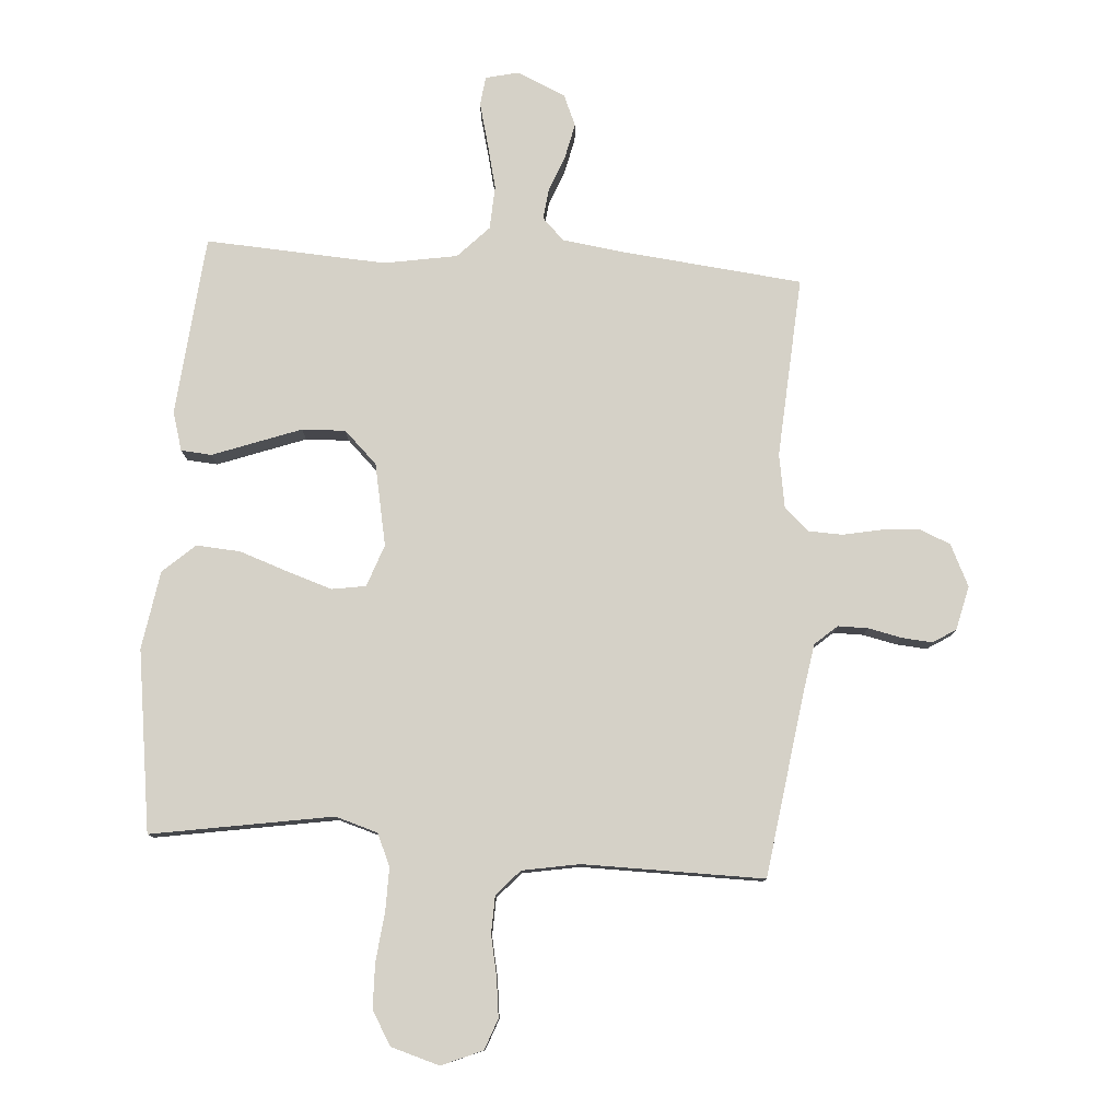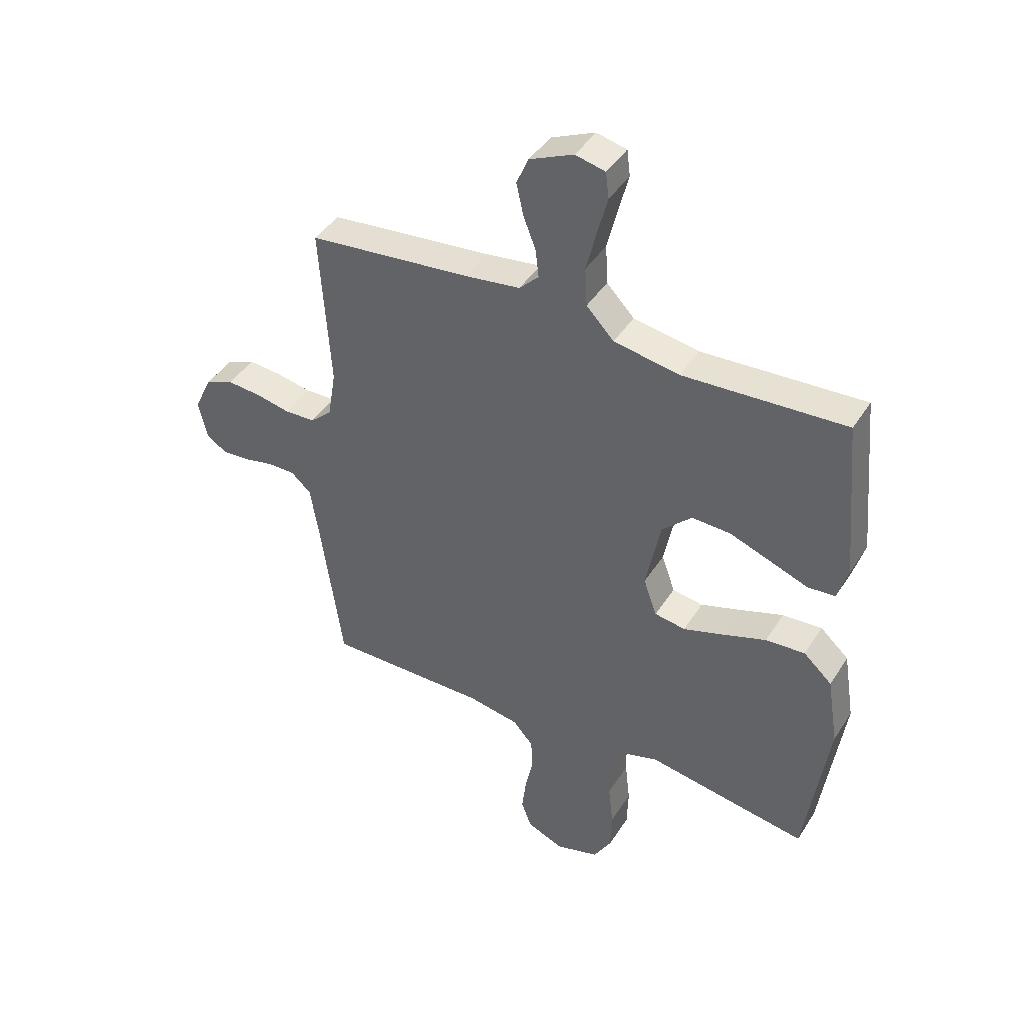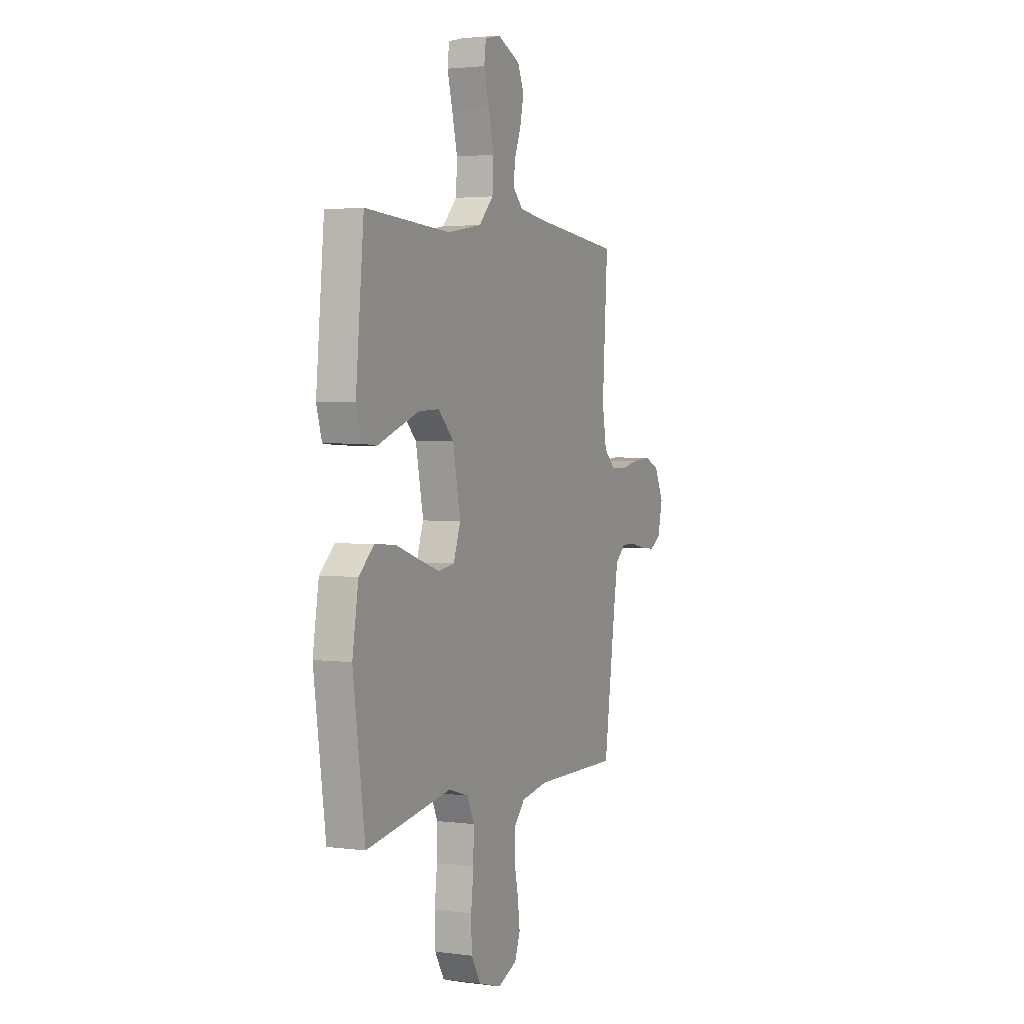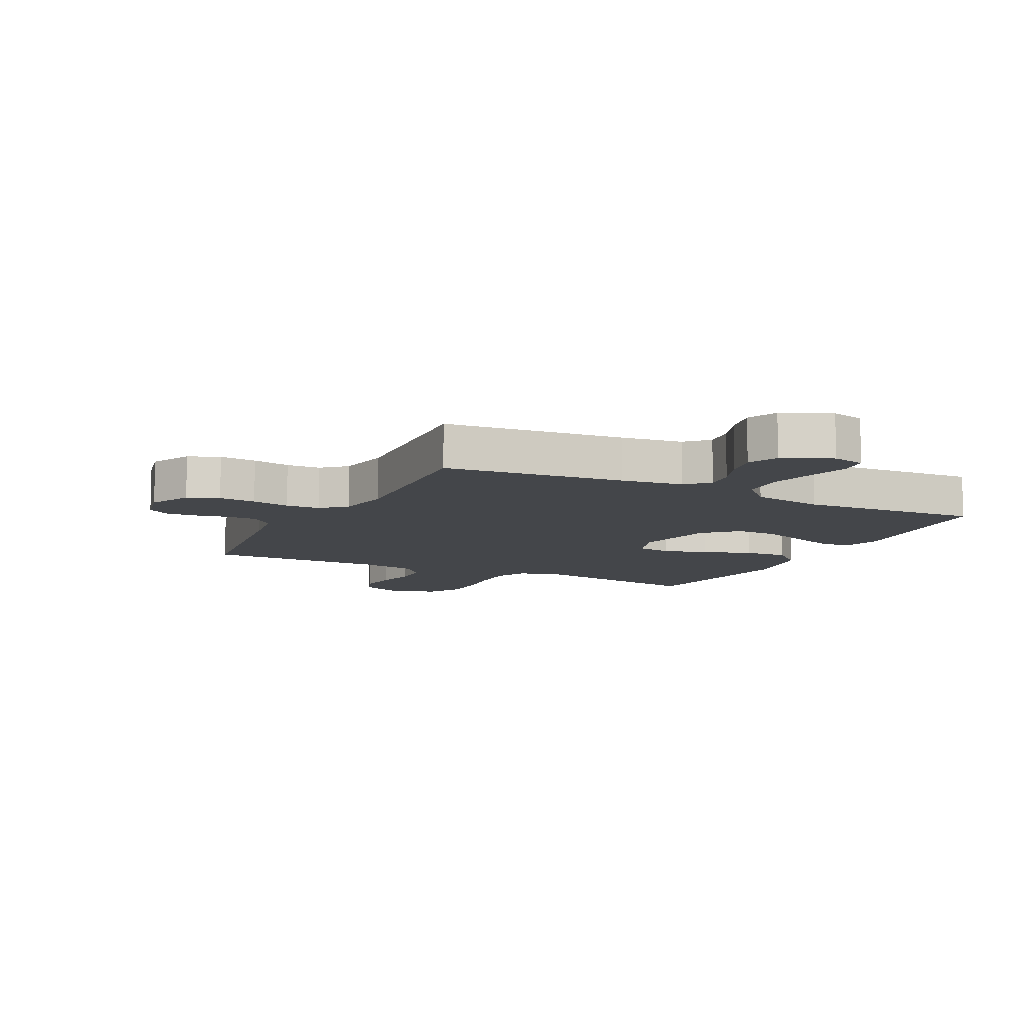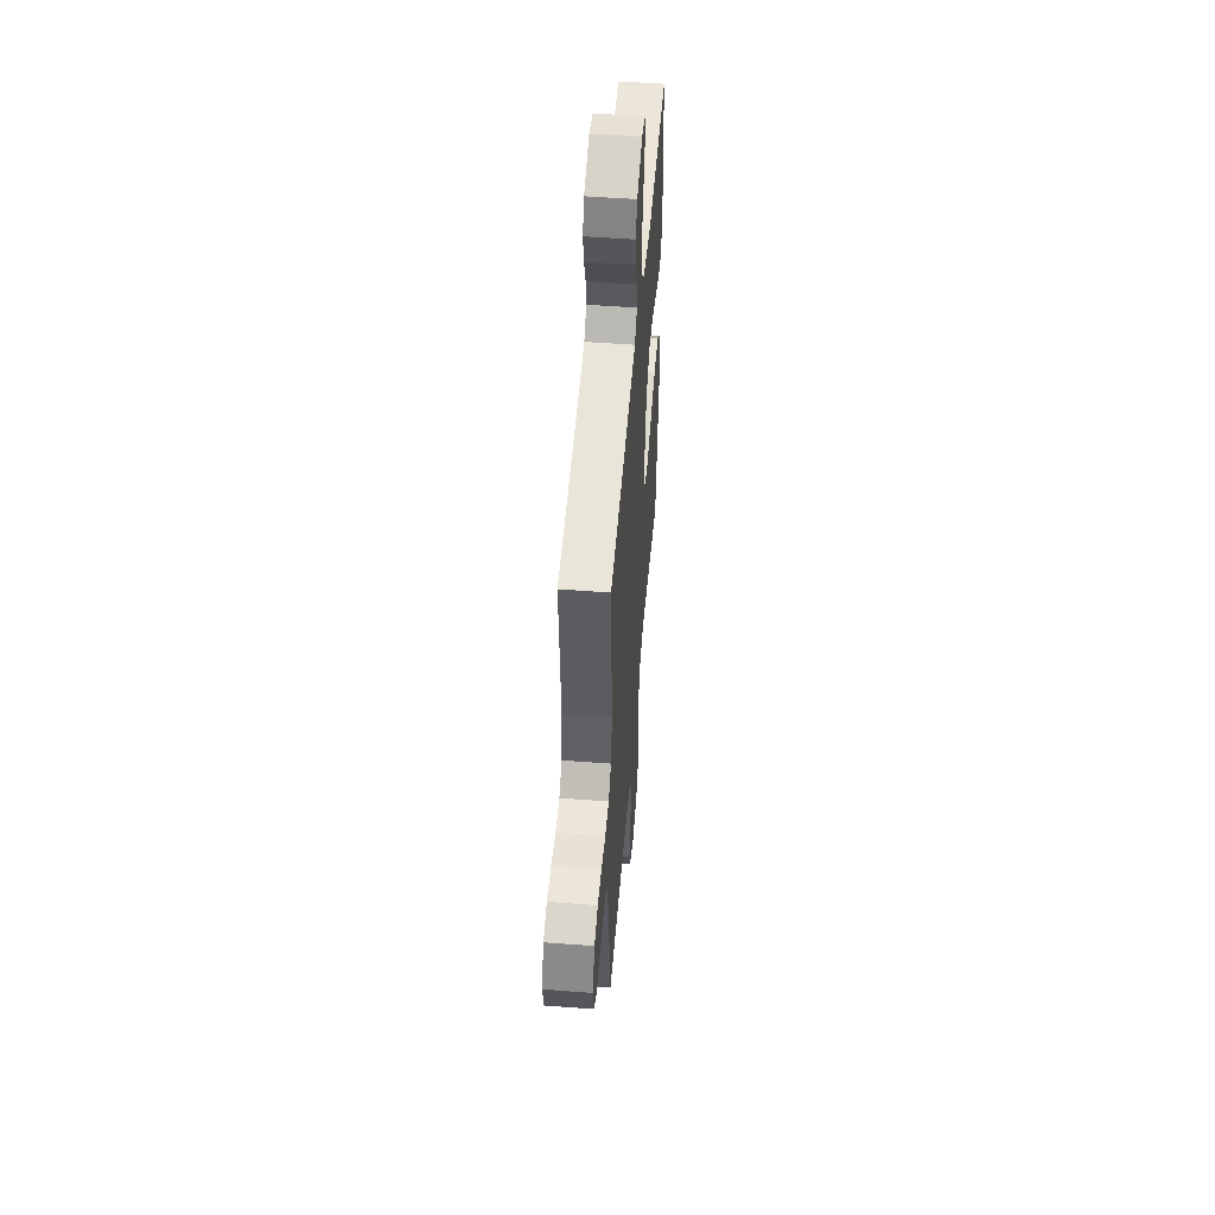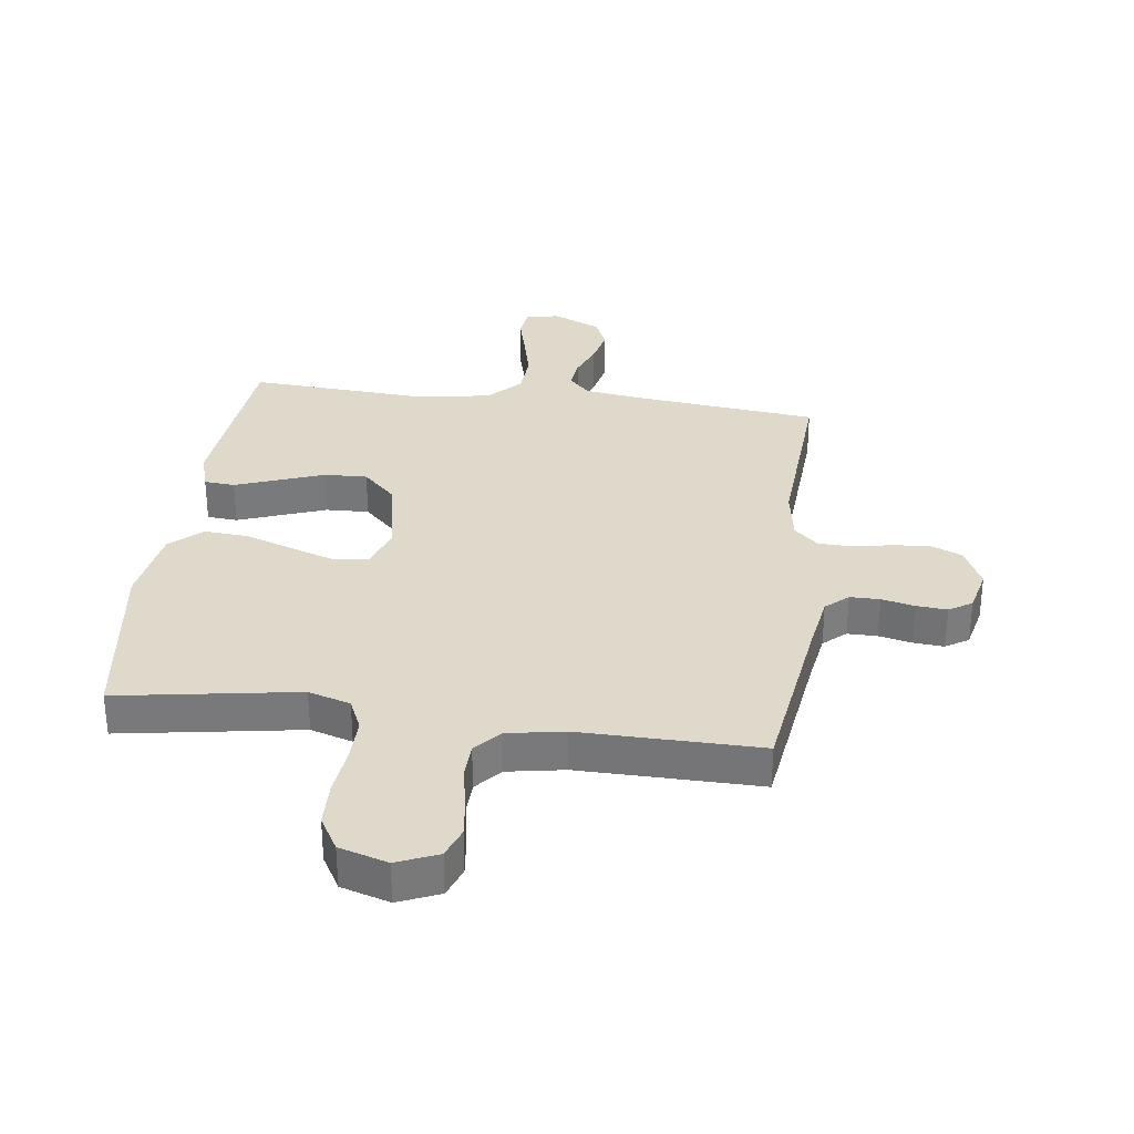
<metadata>
{"format":"obj","ext":"obj","renderer":"f3d","projection":"perspective","resolution":1024,"background":"white","views":[{"elev":79.2,"azim":-175.9,"up":"+Y"},{"elev":42.7,"azim":30.0,"up":"+Z"},{"elev":2.6,"azim":114.4,"up":"+Z"},{"elev":-9.7,"azim":-26.7,"up":"+Y"},{"elev":51.5,"azim":-85.3,"up":"+Z"},{"elev":32.3,"azim":-172.4,"up":"+Y"}]}
</metadata>
<code>
v -0.5 0.07 0.5
v -0.2 0.07 0.531
v -0.097 0.07 0.545
v -0.061 0.07 0.581
v -0.067 0.07 0.632
v -0.09 0.07 0.691
v -0.103 0.07 0.75
v -0.081 0.07 0.801
v 0 0.07 0.837
v 0.055 0.07 0.824
v 0.061 0.07 0.776
v 0.043 0.07 0.707
v 0.024 0.07 0.629
v 0.028 0.07 0.557
v 0.079 0.07 0.504
v 0.2 0.07 0.483
v 0.5 0.07 0.5
v 0.528 0.07 0.2
v 0.509 0.07 0.136
v 0.458 0.07 0.132
v 0.388 0.07 0.158
v 0.312 0.07 0.186
v 0.24 0.07 0.189
v 0.185 0.07 0.136
v 0.158 0.07 0
v 0.183 0.07 -0.07
v 0.24 0.07 -0.079
v 0.314 0.07 -0.055
v 0.395 0.07 -0.027
v 0.468 0.07 -0.022
v 0.521 0.07 -0.07
v 0.542 0.07 -0.2
v 0.5 0.07 -0.5
v 0.2 0.07 -0.45
v 0.13 0.07 -0.471
v 0.106 0.07 -0.524
v 0.107 0.07 -0.597
v 0.116 0.07 -0.677
v 0.114 0.07 -0.751
v 0.081 0.07 -0.807
v 0 0.07 -0.831
v -0.068 0.07 -0.802
v -0.087 0.07 -0.751
v -0.079 0.07 -0.686
v -0.065 0.07 -0.619
v -0.067 0.07 -0.558
v -0.105 0.07 -0.515
v -0.2 0.07 -0.498
v -0.5 0.07 -0.5
v -0.542 0.07 -0.2
v -0.556 0.07 -0.114
v -0.593 0.07 -0.081
v -0.643 0.07 -0.081
v -0.698 0.07 -0.093
v -0.749 0.07 -0.097
v -0.787 0.07 -0.073
v -0.804 0.07 0
v -0.771 0.07 0.069
v -0.719 0.07 0.09
v -0.657 0.07 0.085
v -0.593 0.07 0.072
v -0.536 0.07 0.074
v -0.496 0.07 0.11
v -0.481 0.07 0.2
v -0.5 0 0.5
v -0.2 0 0.531
v -0.097 0 0.545
v -0.061 0 0.581
v -0.067 0 0.632
v -0.09 0 0.691
v -0.103 0 0.75
v -0.081 0 0.801
v 0 0 0.837
v 0.055 0 0.824
v 0.061 0 0.776
v 0.043 0 0.707
v 0.024 0 0.629
v 0.028 0 0.557
v 0.079 0 0.504
v 0.2 0 0.483
v 0.5 0 0.5
v 0.528 0 0.2
v 0.509 0 0.136
v 0.458 0 0.132
v 0.388 0 0.158
v 0.312 0 0.186
v 0.24 0 0.189
v 0.185 0 0.136
v 0.158 0 0
v 0.183 0 -0.07
v 0.24 0 -0.079
v 0.314 0 -0.055
v 0.395 0 -0.027
v 0.468 0 -0.022
v 0.521 0 -0.07
v 0.542 0 -0.2
v 0.5 0 -0.5
v 0.2 0 -0.45
v 0.13 0 -0.471
v 0.106 0 -0.524
v 0.107 0 -0.597
v 0.116 0 -0.677
v 0.114 0 -0.751
v 0.081 0 -0.807
v 0 0 -0.831
v -0.068 0 -0.802
v -0.087 0 -0.751
v -0.079 0 -0.686
v -0.065 0 -0.619
v -0.067 0 -0.558
v -0.105 0 -0.515
v -0.2 0 -0.498
v -0.5 0 -0.5
v -0.542 0 -0.2
v -0.556 0 -0.114
v -0.593 0 -0.081
v -0.643 0 -0.081
v -0.698 0 -0.093
v -0.749 0 -0.097
v -0.787 0 -0.073
v -0.804 0 0
v -0.771 0 0.069
v -0.719 0 0.09
v -0.657 0 0.085
v -0.593 0 0.072
v -0.536 0 0.074
v -0.496 0 0.11
v -0.481 0 0.2
f 59 60 61
f 58 59 61
f 57 58 61
f 56 57 61
f 55 56 61
f 54 55 61
f 53 54 61
f 52 53 61 62
f 51 52 62 63
f 48 49 50
f 50 51 63
f 48 50 63
f 47 48 63
f 43 44 45
f 42 43 45
f 41 42 45
f 40 41 45
f 39 40 45
f 38 39 45
f 37 38 45
f 36 37 45 46
f 47 63 64
f 46 47 64
f 36 46 64
f 35 36 64
f 32 33 34
f 31 32 34
f 30 31 34
f 29 30 34
f 28 29 34
f 19 20 21
f 18 19 21
f 17 18 21
f 16 17 21
f 15 16 21 22
f 14 15 22 23
f 10 11 12
f 9 10 12
f 8 9 12
f 7 8 12
f 6 7 12
f 5 6 12
f 4 5 12 13
f 3 4 13 14
f 64 1 2
f 35 64 2
f 34 35 2
f 27 28 34
f 26 27 34
f 34 2 3
f 26 34 3
f 25 26 3
f 3 14 23 24
f 3 24 25
f 125 124 123
f 125 123 122
f 125 122 121
f 125 121 120
f 125 120 119
f 125 119 118
f 125 118 117
f 126 125 117 116
f 127 126 116 115
f 114 113 112
f 127 115 114
f 127 114 112
f 127 112 111
f 109 108 107
f 109 107 106
f 109 106 105
f 109 105 104
f 109 104 103
f 109 103 102
f 109 102 101
f 110 109 101 100
f 128 127 111
f 128 111 110
f 128 110 100
f 128 100 99
f 98 97 96
f 98 96 95
f 98 95 94
f 98 94 93
f 98 93 92
f 85 84 83
f 85 83 82
f 85 82 81
f 85 81 80
f 86 85 80 79
f 87 86 79 78
f 76 75 74
f 76 74 73
f 76 73 72
f 76 72 71
f 76 71 70
f 76 70 69
f 77 76 69 68
f 78 77 68 67
f 66 65 128
f 66 128 99
f 66 99 98
f 98 92 91
f 98 91 90
f 67 66 98
f 67 98 90
f 67 90 89
f 88 87 78 67
f 89 88 67
f 1 65 66 2
f 2 66 67 3
f 3 67 68 4
f 4 68 69 5
f 5 69 70 6
f 6 70 71 7
f 7 71 72 8
f 8 72 73 9
f 9 73 74 10
f 10 74 75 11
f 11 75 76 12
f 12 76 77 13
f 13 77 78 14
f 14 78 79 15
f 15 79 80 16
f 16 80 81 17
f 17 81 82 18
f 18 82 83 19
f 19 83 84 20
f 20 84 85 21
f 21 85 86 22
f 22 86 87 23
f 23 87 88 24
f 24 88 89 25
f 25 89 90 26
f 26 90 91 27
f 27 91 92 28
f 28 92 93 29
f 29 93 94 30
f 30 94 95 31
f 31 95 96 32
f 32 96 97 33
f 33 97 98 34
f 34 98 99 35
f 35 99 100 36
f 36 100 101 37
f 37 101 102 38
f 38 102 103 39
f 39 103 104 40
f 40 104 105 41
f 41 105 106 42
f 42 106 107 43
f 43 107 108 44
f 44 108 109 45
f 45 109 110 46
f 46 110 111 47
f 47 111 112 48
f 48 112 113 49
f 49 113 114 50
f 50 114 115 51
f 51 115 116 52
f 52 116 117 53
f 53 117 118 54
f 54 118 119 55
f 55 119 120 56
f 56 120 121 57
f 57 121 122 58
f 58 122 123 59
f 59 123 124 60
f 60 124 125 61
f 61 125 126 62
f 62 126 127 63
f 63 127 128 64
f 64 128 65 1

</code>
